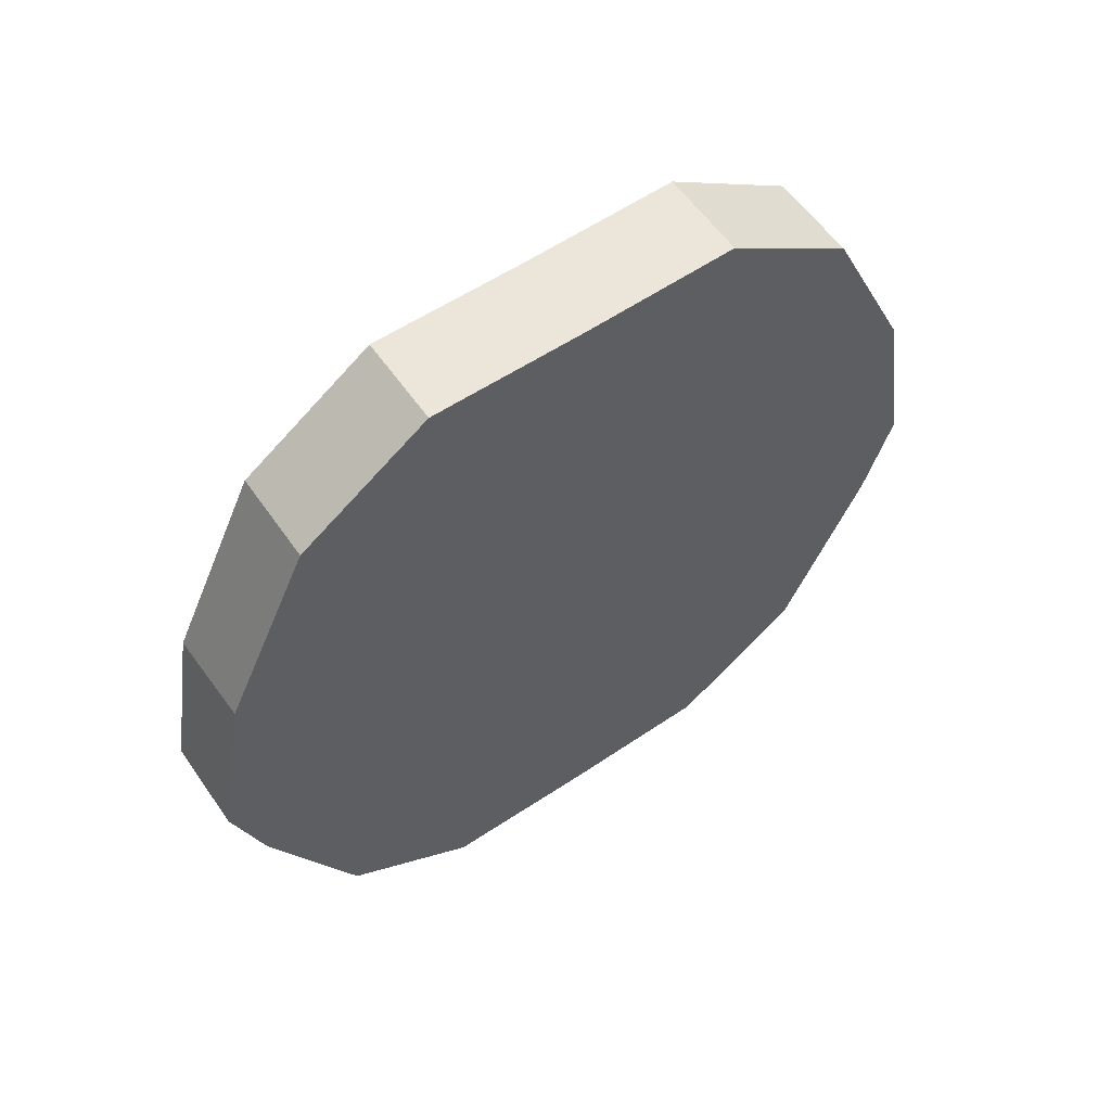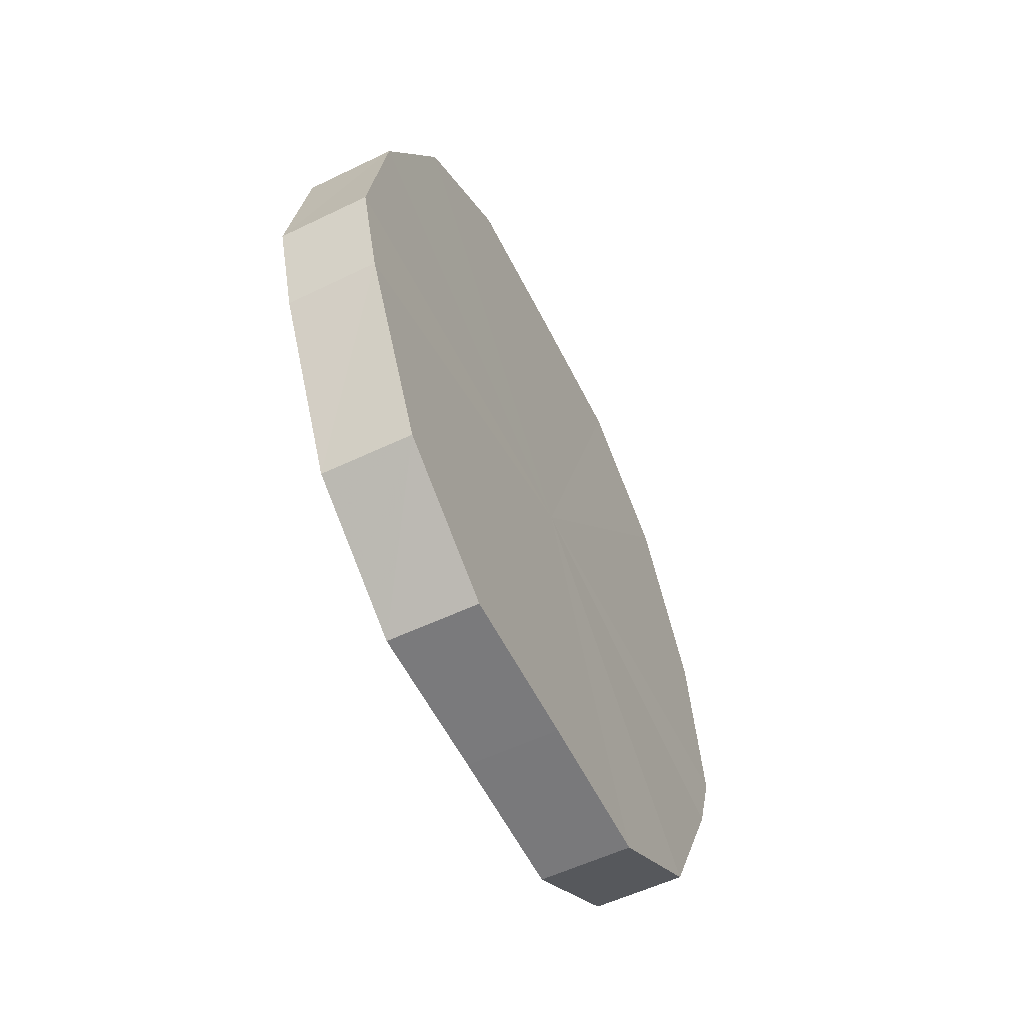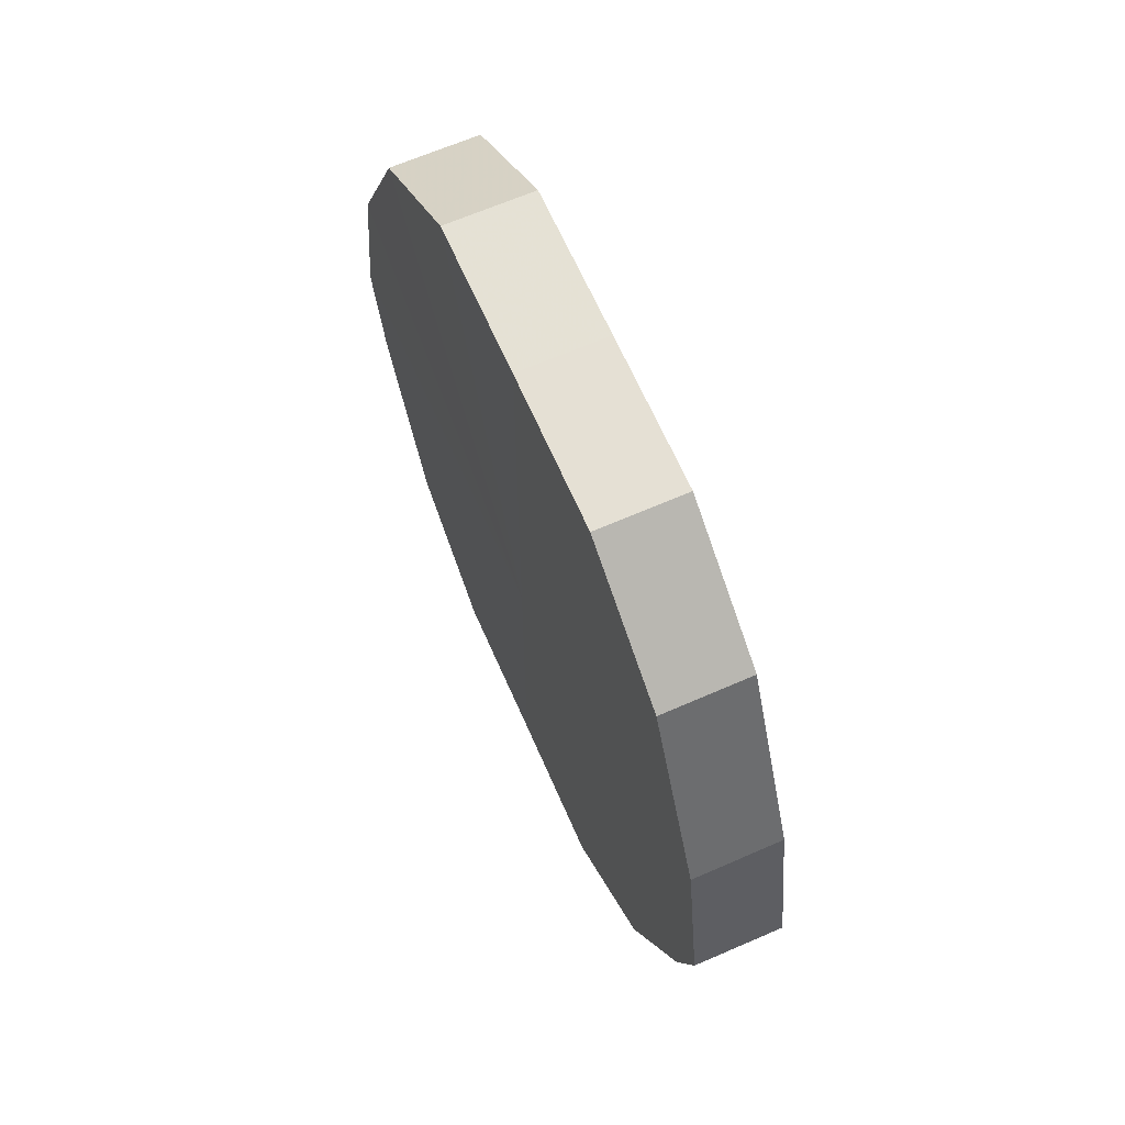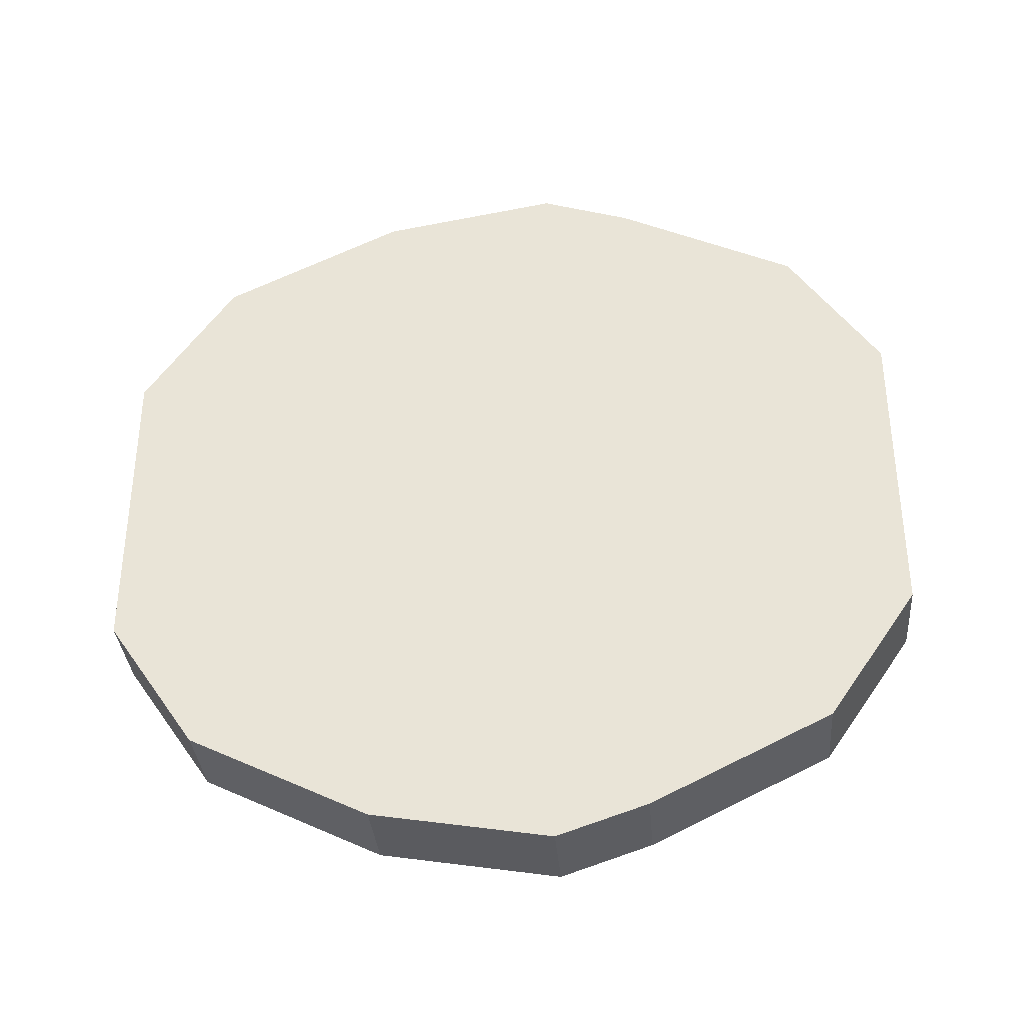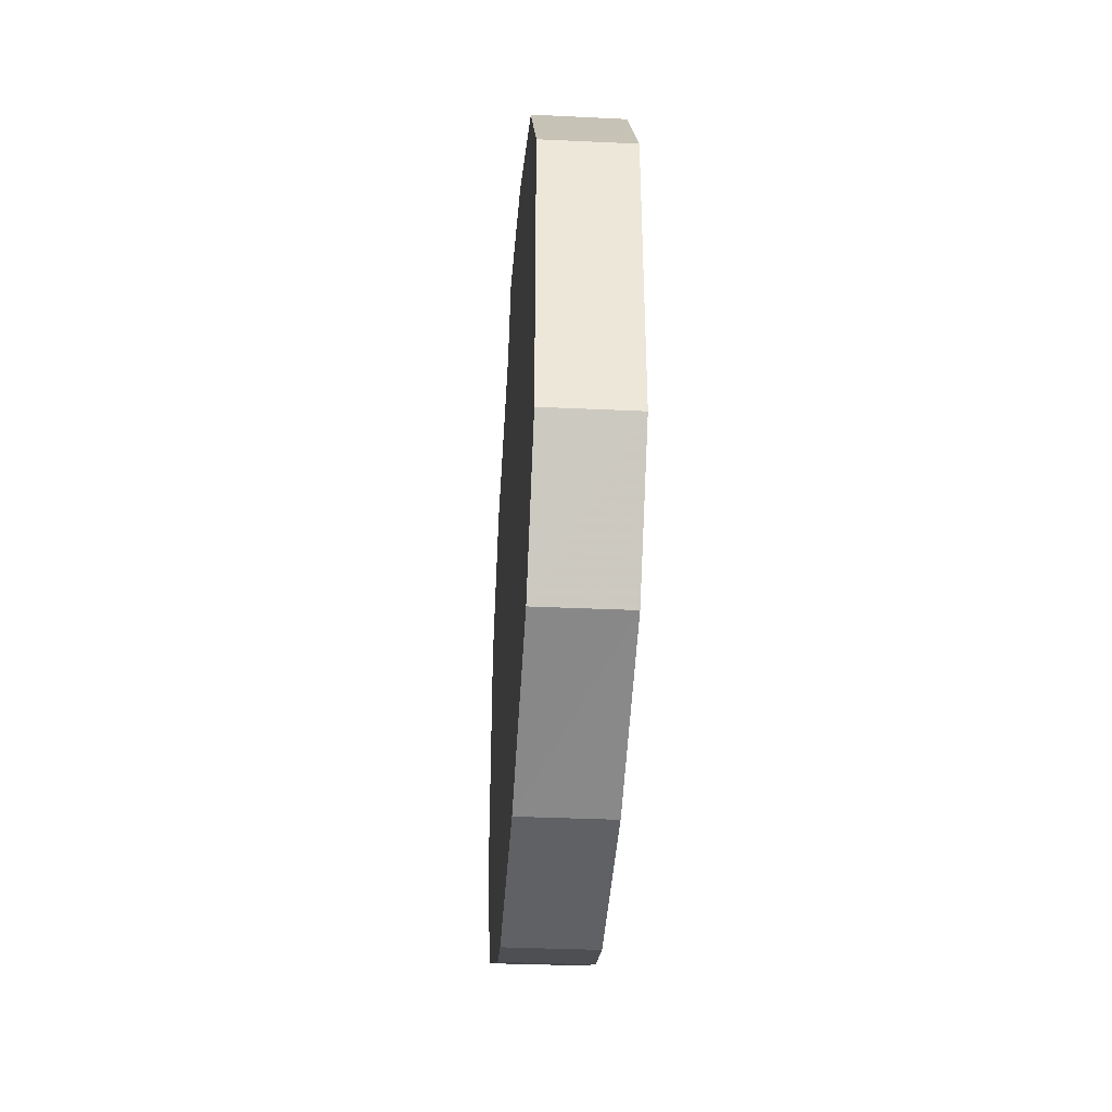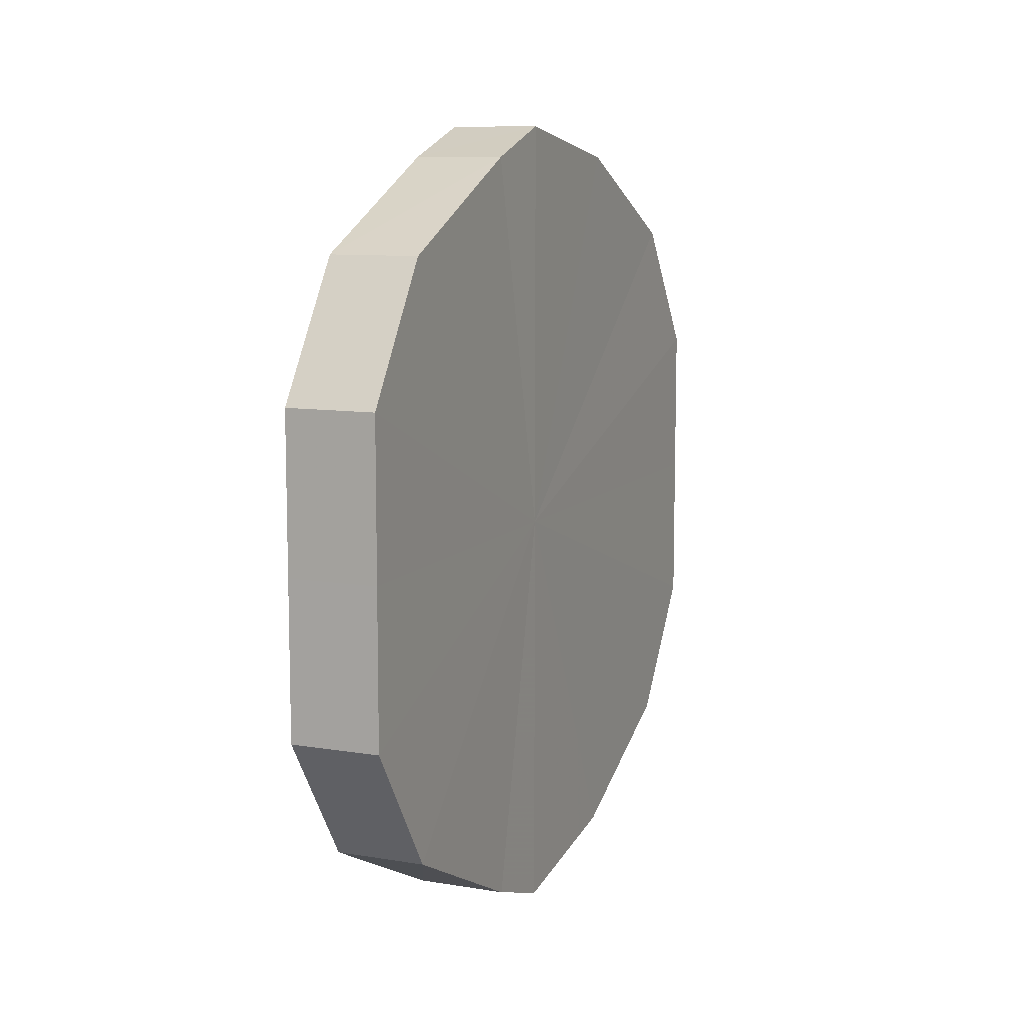
<metadata>
{"format":"obj","ext":"obj","renderer":"f3d","projection":"perspective","resolution":1024,"background":"white","views":[{"elev":57.4,"azim":-124.9,"up":"+Y"},{"elev":-58.0,"azim":26.6,"up":"+Y"},{"elev":65.3,"azim":-23.7,"up":"+Y"},{"elev":-34.9,"azim":-85.1,"up":"+Z"},{"elev":-36.8,"azim":176.1,"up":"+Z"},{"elev":9.7,"azim":23.3,"up":"+Z"}]}
</metadata>
<code>
o 25070
v 2169 1869 19.69
v 2169 1869 19.71
v 2169 1869 19.69
v 2169 1869 19.72
v 2169 1869 19.71
v 2169 1869 19.67
v 2169 1869 19.67
v 2169 1869 19.73
v 2169 1869 19.72
v 2169 1869 19.66
v 2169 1869 19.66
v 2169 1869 19.74
v 2169 1869 19.73
v 2169 1869 19.65
v 2169 1869 19.65
v 2169 1869 19.73
v 2169 1869 19.74
v 2169 1869 19.65
v 2169 1869 19.65
v 2169 1869 19.72
v 2169 1869 19.73
v 2169 1869 19.65
v 2169 1869 19.65
v 2169 1869 19.71
v 2169 1869 19.72
v 2169 1869 19.66
v 2169 1869 19.66
v 2169 1869 19.69
v 2169 1869 19.71
v 2169 1869 19.67
v 2169 1869 19.67
v 2169 1869 19.69
v 2169 1869 19.69
v 2169 1869 19.71
v 2169 1869 19.71
v 2169 1869 19.72
v 2169 1869 19.72
v 2169 1869 19.67
v 2169 1869 19.69
v 2169 1869 19.66
v 2169 1869 19.67
v 2169 1869 19.73
v 2169 1869 19.73
v 2169 1869 19.65
v 2169 1869 19.66
v 2169 1869 19.65
v 2169 1869 19.65
v 2169 1869 19.74
v 2169 1869 19.74
v 2169 1869 19.65
v 2169 1869 19.65
v 2169 1869 19.66
v 2169 1869 19.65
v 2169 1869 19.73
v 2169 1869 19.73
v 2169 1869 19.67
v 2169 1869 19.66
v 2169 1869 19.69
v 2169 1869 19.67
v 2169 1869 19.72
v 2169 1869 19.72
v 2169 1869 19.71
v 2169 1869 19.69
v 2169 1869 19.71
v 2169 1869 19.69
v 2169 1869 19.71
v 2169 1869 19.69
v 2169 1869 19.72
v 2169 1869 19.67
v 2169 1869 19.73
v 2169 1869 19.66
v 2169 1869 19.74
v 2169 1869 19.65
v 2169 1869 19.73
v 2169 1869 19.65
v 2169 1869 19.72
v 2169 1869 19.65
v 2169 1869 19.71
v 2169 1869 19.66
v 2169 1869 19.69
v 2169 1869 19.67
v 2169 1869 19.69
v 2169 1869 19.69
v 2169 1869 19.71
v 2169 1869 19.67
v 2169 1869 19.72
v 2169 1869 19.66
v 2169 1869 19.73
v 2169 1869 19.65
v 2169 1869 19.74
v 2169 1869 19.65
v 2169 1869 19.73
v 2169 1869 19.65
v 2169 1869 19.72
v 2169 1869 19.66
v 2169 1869 19.71
v 2169 1869 19.67
v 2169 1869 19.69
f 1 2 3
f 2 4 5
f 6 1 7
f 4 8 9
f 10 6 11
f 8 12 13
f 14 10 15
f 12 16 17
f 18 14 19
f 16 20 21
f 22 18 23
f 20 24 25
f 26 22 27
f 24 28 29
f 30 26 31
f 28 30 32
f 33 34 35
f 35 36 37
f 38 39 33
f 40 41 38
f 37 42 43
f 44 45 40
f 46 47 44
f 43 48 49
f 50 51 46
f 52 53 50
f 49 54 55
f 56 57 52
f 58 59 56
f 55 60 61
f 62 63 58
f 61 64 62
f 65 66 67
f 65 68 66
f 65 67 69
f 65 70 68
f 65 69 71
f 65 72 70
f 65 71 73
f 65 74 72
f 65 73 75
f 65 76 74
f 65 75 77
f 65 78 76
f 65 77 79
f 65 80 78
f 65 79 81
f 65 81 80
f 82 83 84
f 82 85 83
f 82 84 86
f 82 87 85
f 82 86 88
f 82 89 87
f 82 88 90
f 82 91 89
f 82 90 92
f 82 93 91
f 82 92 94
f 82 95 93
f 82 94 96
f 82 97 95
f 82 96 98
f 82 98 97

</code>
